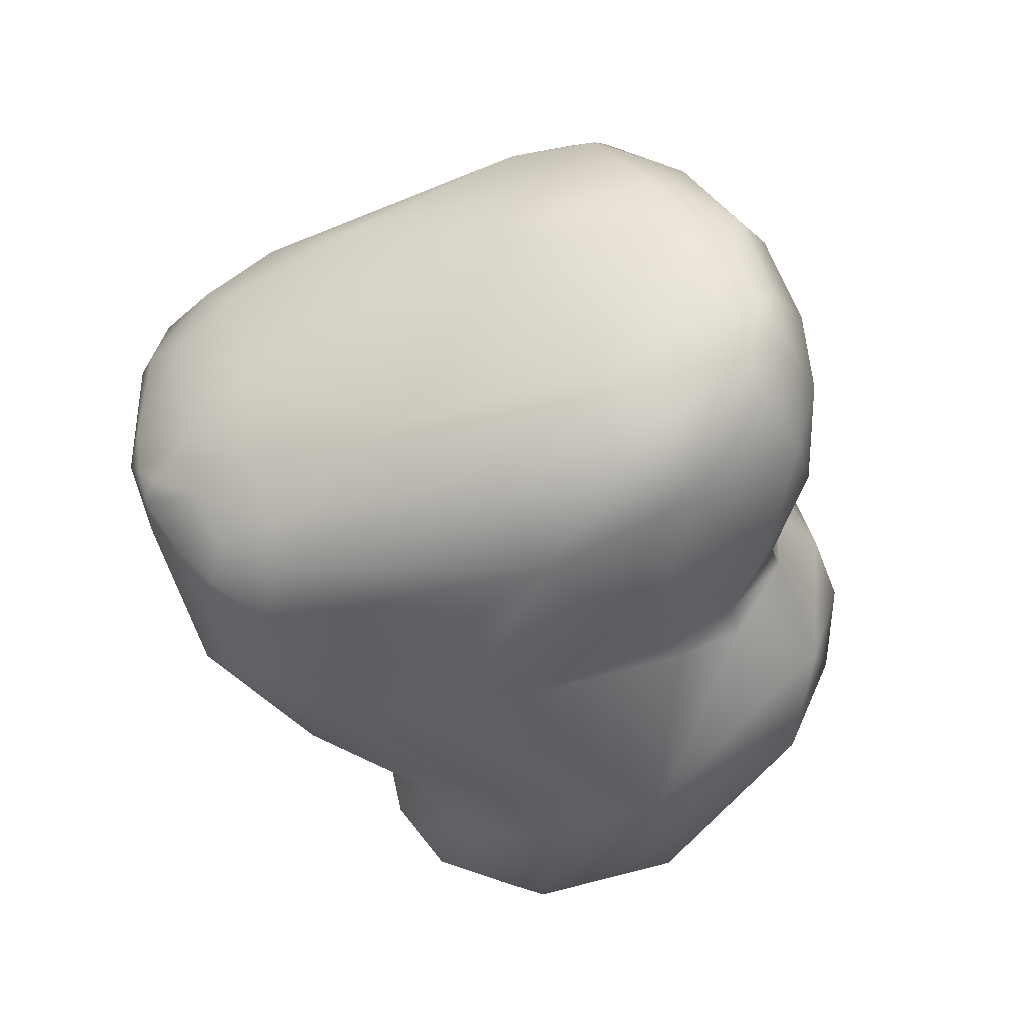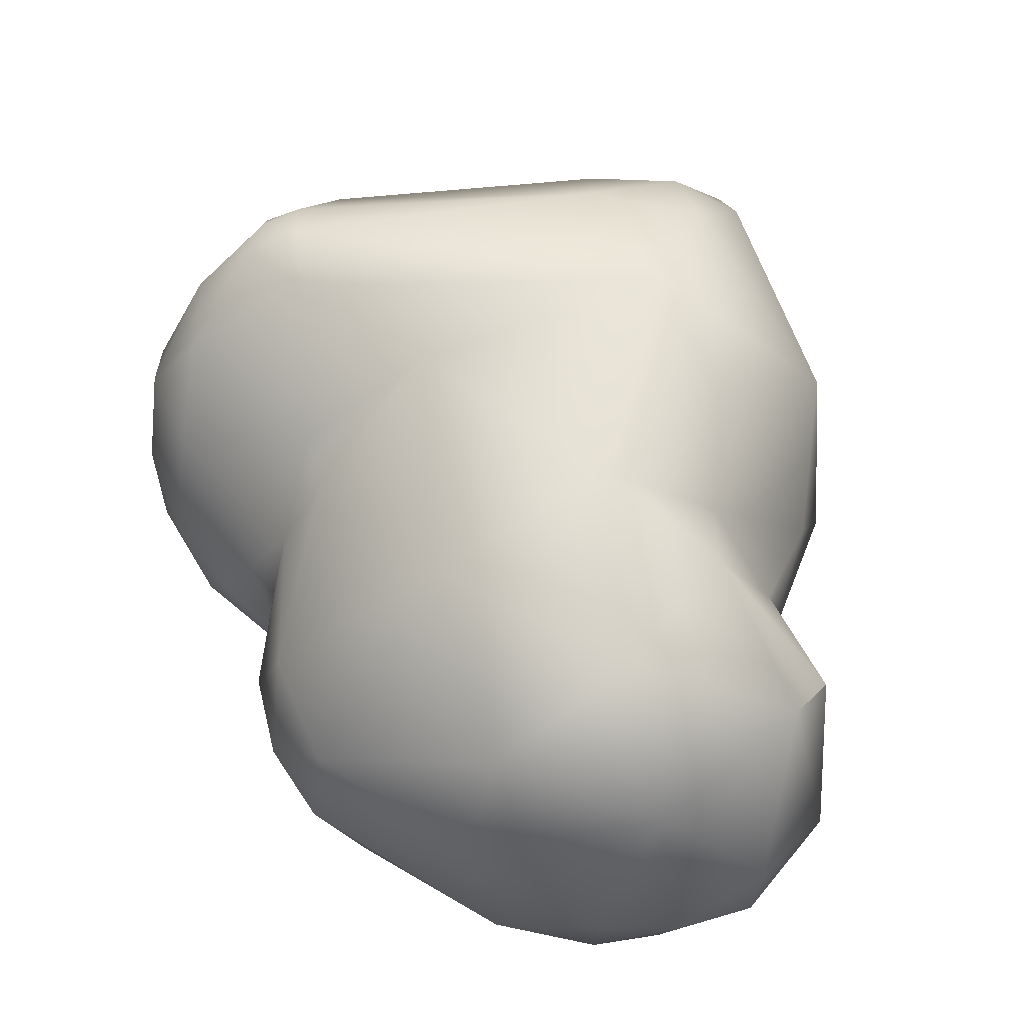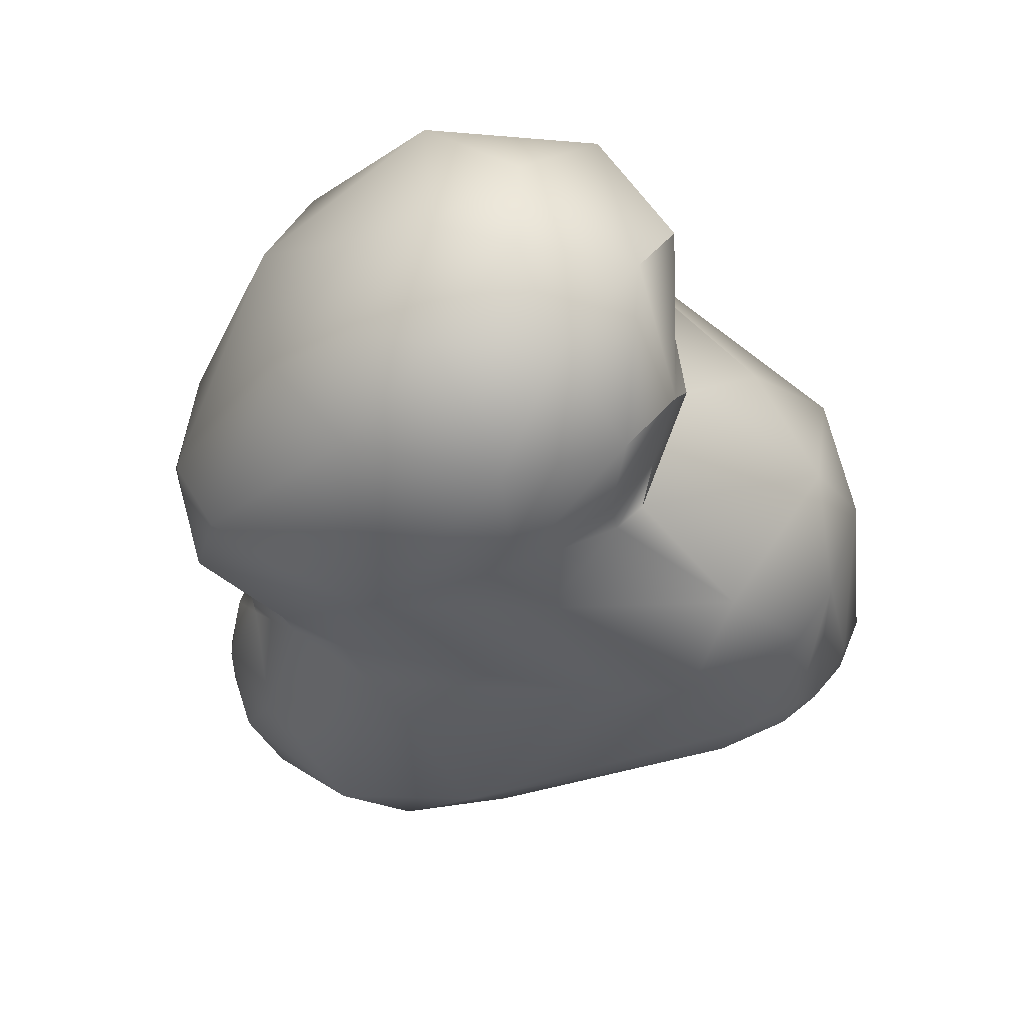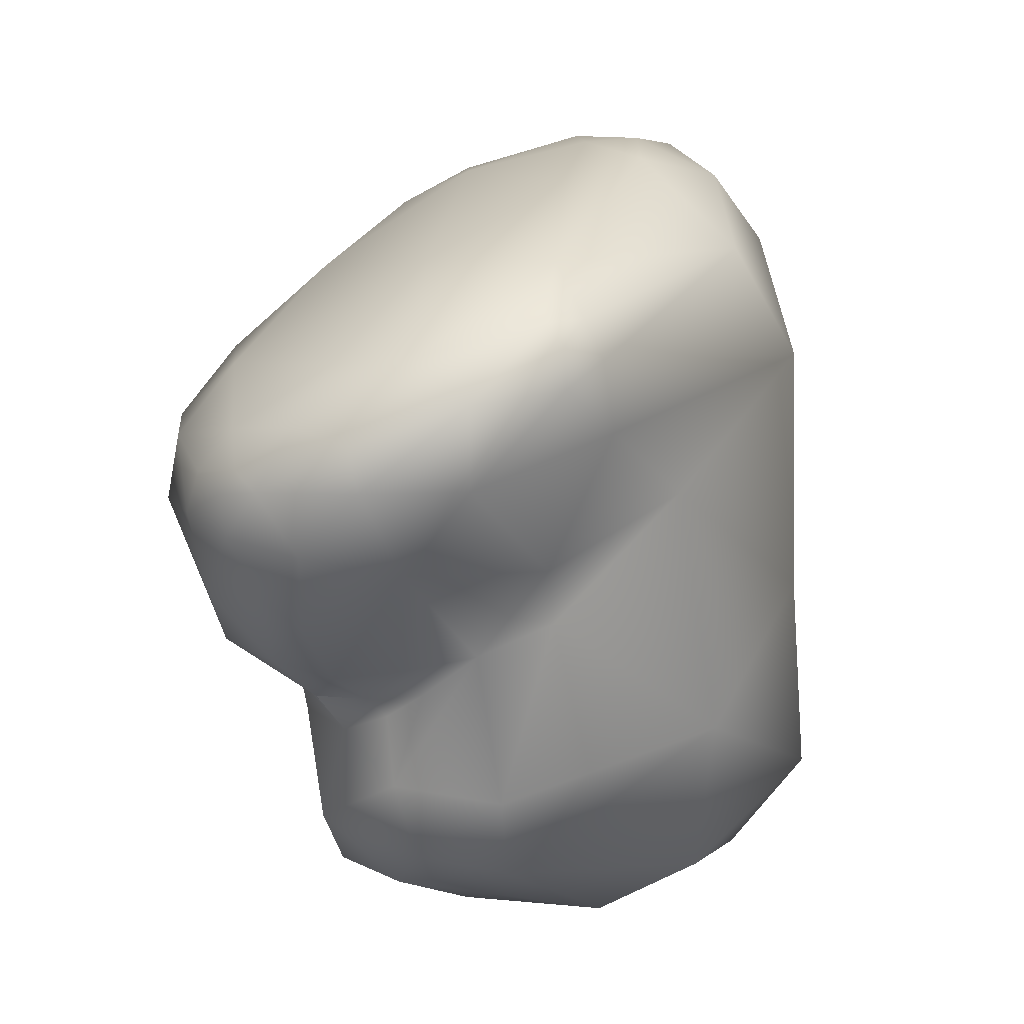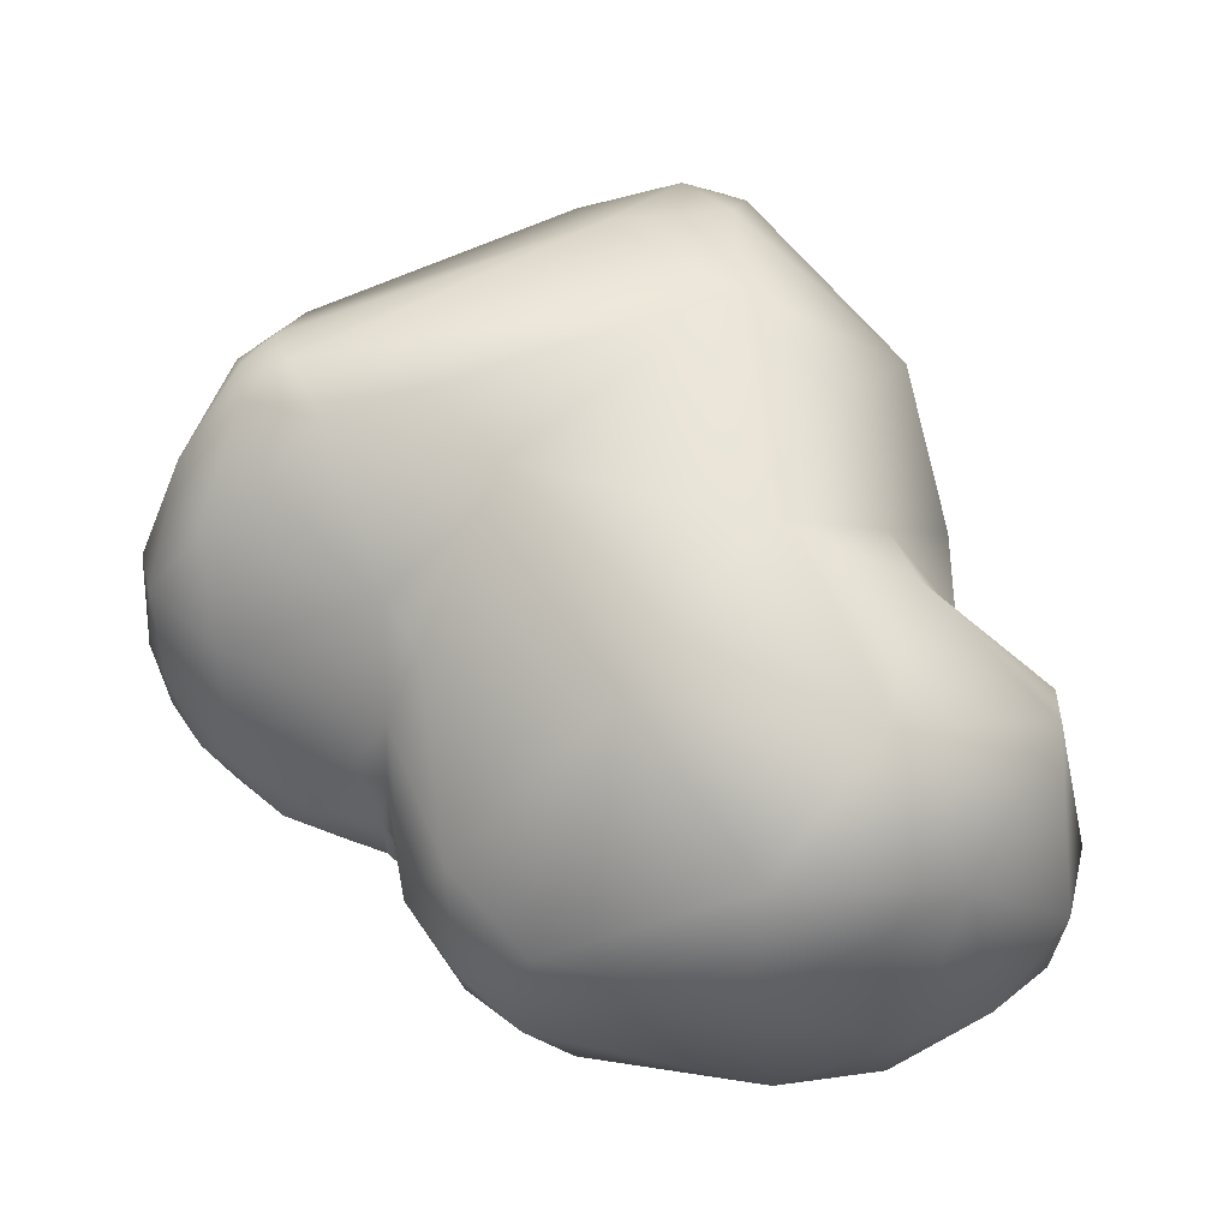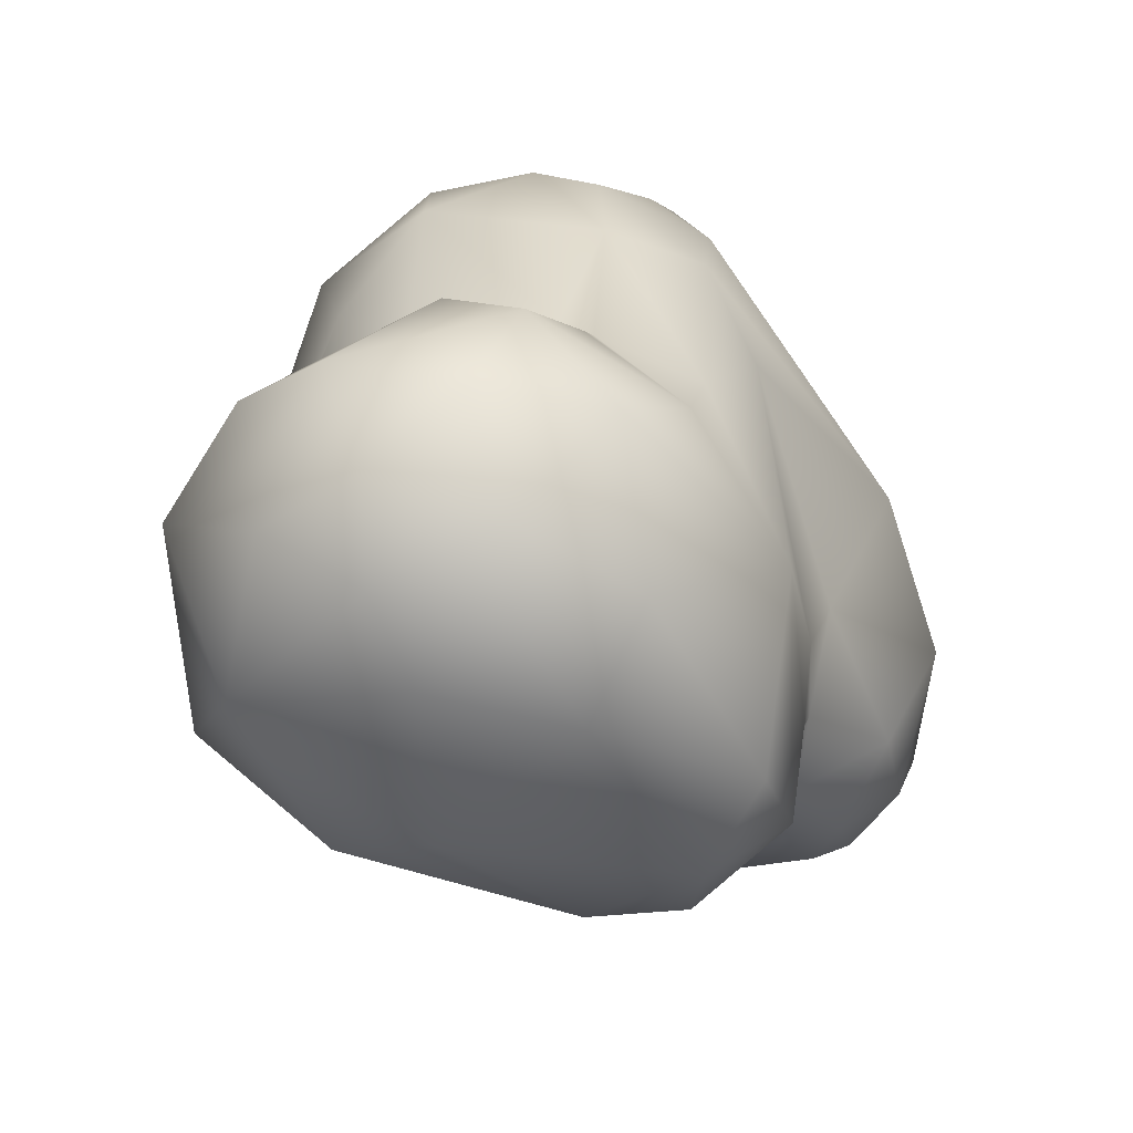
<metadata>
{"format":"obj","ext":"obj","renderer":"f3d","projection":"perspective","resolution":1024,"background":"white","views":[{"elev":-42.6,"azim":56.7,"up":"+Y"},{"elev":56.7,"azim":-157.0,"up":"+Y"},{"elev":-41.0,"azim":-127.4,"up":"+Y"},{"elev":-7.1,"azim":118.2,"up":"+Z"},{"elev":55.7,"azim":-178.0,"up":"+Y"},{"elev":-46.5,"azim":-52.3,"up":"+Z"}]}
</metadata>
<code>
v -60.65 -136.3 836.3
v -59.27 -136.9 831.8
v -58.54 -140.4 834.2
v -58.09 -138.9 840.1
v -59.52 -133.1 831.7
v -59.2 -131.2 839.5
v -58.81 -127.9 836.1
v -54.64 -143.3 834.6
v -52.53 -141.3 847.7
v -53.78 -138.8 828.6
v -55.92 -140.1 830.6
v -57.18 -141.5 838.3
v -55.37 -139.5 841.2
v -54.36 -141.7 839.9
v -53.2 -141.2 841.2
v -53.9 -140.3 841.9
v -55.82 -135.8 849.8
v -53.27 -138.6 852.5
v -51.6 -140.4 852.1
v -57.13 -135.7 829.4
v -54.16 -135.1 827.9
v -55.84 -132 846.7
v -56.05 -135.5 842.6
v -55.8 -130.5 842.1
v -54.4 -134.7 853.4
v -54.23 -129.3 852.3
v -49.44 -130.4 858.4
v -55.66 -128.5 830.1
v -54.04 -125.4 839.9
v -53 -125.6 842.1
v -51.47 -123.7 846.4
v -52.83 -124.1 833.4
v -51.12 -143.5 837.8
v -49.74 -143.2 840.6
v -46.23 -143.1 845
v -48.47 -142.7 848.7
v -46.58 -141.8 853
v -49.84 -138.3 827.7
v -51.38 -141.8 830
v -49.14 -137 857.4
v -47.97 -136.8 858.3
v -47.81 -135.5 858.8
v -48.1 -140.2 855.3
v -47.68 -138.9 856.8
v -47.13 -136.4 858.4
v -46.99 -140.4 855.4
v -45.49 -139.6 856
v -45.32 -138 857.1
v -45.08 -135.6 858.2
v -44.5 -141 854.2
v -48.85 -131.5 827.3
v -48.75 -134.6 858.8
v -48.21 -129.6 859.2
v -47.64 -133.7 859.2
v -47.31 -129.5 859.2
v -45.24 -130.6 858.9
v -49.11 -127.3 829.2
v -47.69 -123.6 854.3
v -45.86 -124.7 856.7
v -48.28 -127.2 858.2
v -47.29 -127.4 858.7
v -44.56 -127.6 858.3
v -49.15 -122.9 840.3
v -47.91 -122.2 849.5
v -43.22 -122.7 852.9
v -45.93 -143.6 834.6
v -43 -140.2 829.4
v -43.07 -139.8 854.9
v -42.95 -137.4 856.4
v -41.65 -131.9 828.9
v -42.33 -134.1 857.2
v -42.05 -126.2 856.6
v -38.19 -127.6 855
v -42.94 -129.1 857.9
v -44.49 -124.3 834.5
v -40.1 -123.8 843.1
v -37.04 -142.8 846.3
v -39.08 -138.7 831.1
v -39.55 -141.2 839.4
v -40.29 -140.8 837.4
v -38.93 -139.4 835.4
v -38.3 -139.3 836.3
v -35.45 -140.7 849.4
v -37.53 -137.9 852.7
v -41.29 -136.6 828.5
v -39.1 -134.5 829.6
v -37.12 -134.3 832.2
v -37.18 -136.5 834.4
v -36.52 -134.3 834.8
v -36.37 -132.7 835.6
v -36.08 -137.2 835.6
v -36.06 -134.9 835.5
v -35.02 -132.7 836.4
v -38.73 -130.6 831.5
v -37.56 -127.8 838.1
v -36.41 -130.4 836.9
v -36.28 -127.3 839.9
v -32.85 -125.2 850.5
v -32.82 -130.5 851.2
v -34.09 -123.6 844.4
v -34.1 -140 837.8
v -32.13 -141.3 843
v -30.16 -138 839.1
v -28.62 -137.9 841.9
v -32.49 -141 846.3
v -31.33 -137.8 847.8
v -30.29 -139.6 845
v -33.73 -134.9 836.1
v -32.32 -136.6 836.7
v -30.58 -134.3 837.6
v -29.29 -135.2 838.7
v -28.01 -137 843.2
v -28.22 -132.9 839.9
v -27.94 -135.7 840.8
v -27.46 -135.7 842.3
v -27.24 -134.9 843
v -27.17 -134 842.2
v -28.51 -131.8 846.7
v -27.92 -135.5 844.7
v -27.22 -132.5 844.3
v -30.43 -130 839.4
v -29.9 -127 842.1
v -27.7 -130.2 841.9
v -27.25 -130.3 843.5
v -28.87 -126.5 844.9
v -28.63 -128.6 846.7
v -32.72 -123.3 846.8
v -32.1 -123.8 848.2
v -31.04 -124 847.1
v -30.75 -124.7 847.9
v -31.21 -124 845.6
v -58.09 -138.9 840.1
v -59.2 -131.2 839.5
v -59.2 -131.2 839.5
v -53.9 -140.3 841.9
v -56.05 -135.5 842.6
v -56.05 -135.5 842.6
v -55.8 -130.5 842.1
v -36.08 -137.2 835.6
g grp1
f 3 1 2
f 3 12 1
f 1 12 4
f 3 8 12
f 13 23 132
f 1 5 2
f 7 5 1
f 2 5 20
f 5 28 20
f 1 6 7
f 133 1 4
f 7 134 29
f 24 29 134
f 4 138 133
f 66 33 8
f 11 39 8
f 12 14 132
f 12 8 33
f 33 14 12
f 15 14 33
f 34 36 9
f 15 34 9
f 33 34 15
f 21 10 20
f 38 39 10
f 11 3 2
f 8 3 11
f 2 20 11
f 11 20 10
f 39 11 10
f 132 14 13
f 13 15 16
f 15 13 14
f 23 13 135
f 16 17 136
f 17 22 136
f 16 9 17
f 9 18 17
f 17 18 25
f 9 16 15
f 36 37 19
f 19 9 36
f 18 9 19
f 18 43 44
f 43 19 37
f 43 18 19
f 44 40 18
f 40 25 18
f 25 40 52
f 20 28 21
f 21 28 51
f 4 137 138
f 136 22 24
f 24 22 30
f 25 26 17
f 17 26 22
f 26 25 27
f 27 25 52
f 52 53 27
f 57 51 28
f 5 7 28
f 7 32 28
f 29 32 7
f 30 29 24
f 30 22 26
f 26 31 30
f 29 63 32
f 63 29 30
f 31 63 30
f 31 26 64
f 8 39 66
f 66 34 33
f 36 34 35
f 66 35 34
f 37 36 77
f 35 77 36
f 77 50 37
f 39 38 67
f 66 39 67
f 40 41 52
f 40 44 41
f 41 42 52
f 44 48 41
f 42 41 45
f 45 49 42
f 46 43 37
f 44 43 46
f 45 41 48
f 37 50 46
f 44 46 47
f 44 47 48
f 45 48 49
f 46 50 47
f 69 49 48
f 68 47 50
f 48 47 68
f 48 68 69
f 71 49 69
f 38 10 21
f 38 21 51
f 54 53 52
f 42 54 52
f 49 54 42
f 53 54 55
f 56 54 49
f 56 55 54
f 62 55 56
f 71 56 49
f 56 74 62
f 71 74 56
f 57 70 51
f 32 57 28
f 27 60 26
f 58 60 59
f 26 60 58
f 58 59 65
f 72 65 59
f 27 53 60
f 55 61 53
f 61 60 53
f 61 59 60
f 62 61 55
f 62 72 59
f 62 59 61
f 74 72 62
f 57 32 75
f 63 75 32
f 63 31 64
f 63 64 76
f 26 58 64
f 127 64 65
f 64 58 65
f 80 35 66
f 51 85 38
f 85 67 38
f 78 66 67
f 78 67 85
f 35 80 79
f 77 83 50
f 68 50 83
f 68 84 69
f 71 69 84
f 85 51 70
f 70 57 75
f 76 95 75
f 73 72 74
f 65 72 98
f 72 73 98
f 74 71 73
f 63 76 75
f 127 65 128
f 100 76 64
f 100 64 127
f 65 98 128
f 79 77 35
f 80 66 81
f 66 78 81
f 88 81 78
f 87 88 78
f 78 86 87
f 82 79 80
f 80 81 82
f 81 88 82
f 82 88 91
f 82 101 79
f 82 91 101
f 91 109 101
f 101 102 79
f 68 83 84
f 84 83 106
f 77 105 83
f 86 78 85
f 70 86 85
f 86 70 94
f 86 94 87
f 139 88 92
f 88 87 89
f 92 88 89
f 89 87 90
f 89 90 92
f 90 87 96
f 108 92 93
f 93 92 90
f 93 90 96
f 92 108 91
f 121 93 96
f 121 108 93
f 106 118 99
f 84 106 99
f 71 84 99
f 94 70 75
f 75 95 94
f 96 87 94
f 96 94 95
f 97 96 95
f 97 121 96
f 97 95 76
f 71 99 73
f 99 98 73
f 126 98 99
f 97 76 100
f 100 122 97
f 101 103 102
f 109 103 101
f 91 108 109
f 79 102 77
f 104 107 102
f 103 104 102
f 107 104 112
f 102 105 77
f 106 119 118
f 106 83 105
f 107 105 102
f 106 105 107
f 106 107 119
f 121 110 108
f 109 110 111
f 108 110 109
f 109 111 103
f 113 111 110
f 110 121 113
f 104 103 114
f 112 119 107
f 111 114 103
f 113 114 111
f 113 121 123
f 115 104 114
f 112 104 115
f 115 114 117
f 112 115 116
f 119 112 116
f 115 117 116
f 119 116 120
f 117 114 113
f 116 117 120
f 113 123 117
f 120 117 124
f 120 124 126
f 119 120 118
f 118 120 126
f 97 122 121
f 121 122 123
f 124 123 125
f 125 123 122
f 117 123 124
f 118 126 99
f 126 130 98
f 125 129 130
f 125 130 126
f 124 125 126
f 131 122 100
f 125 122 131
f 127 128 129
f 130 128 98
f 100 127 131
f 128 130 129
f 131 127 129
f 131 129 125

</code>
